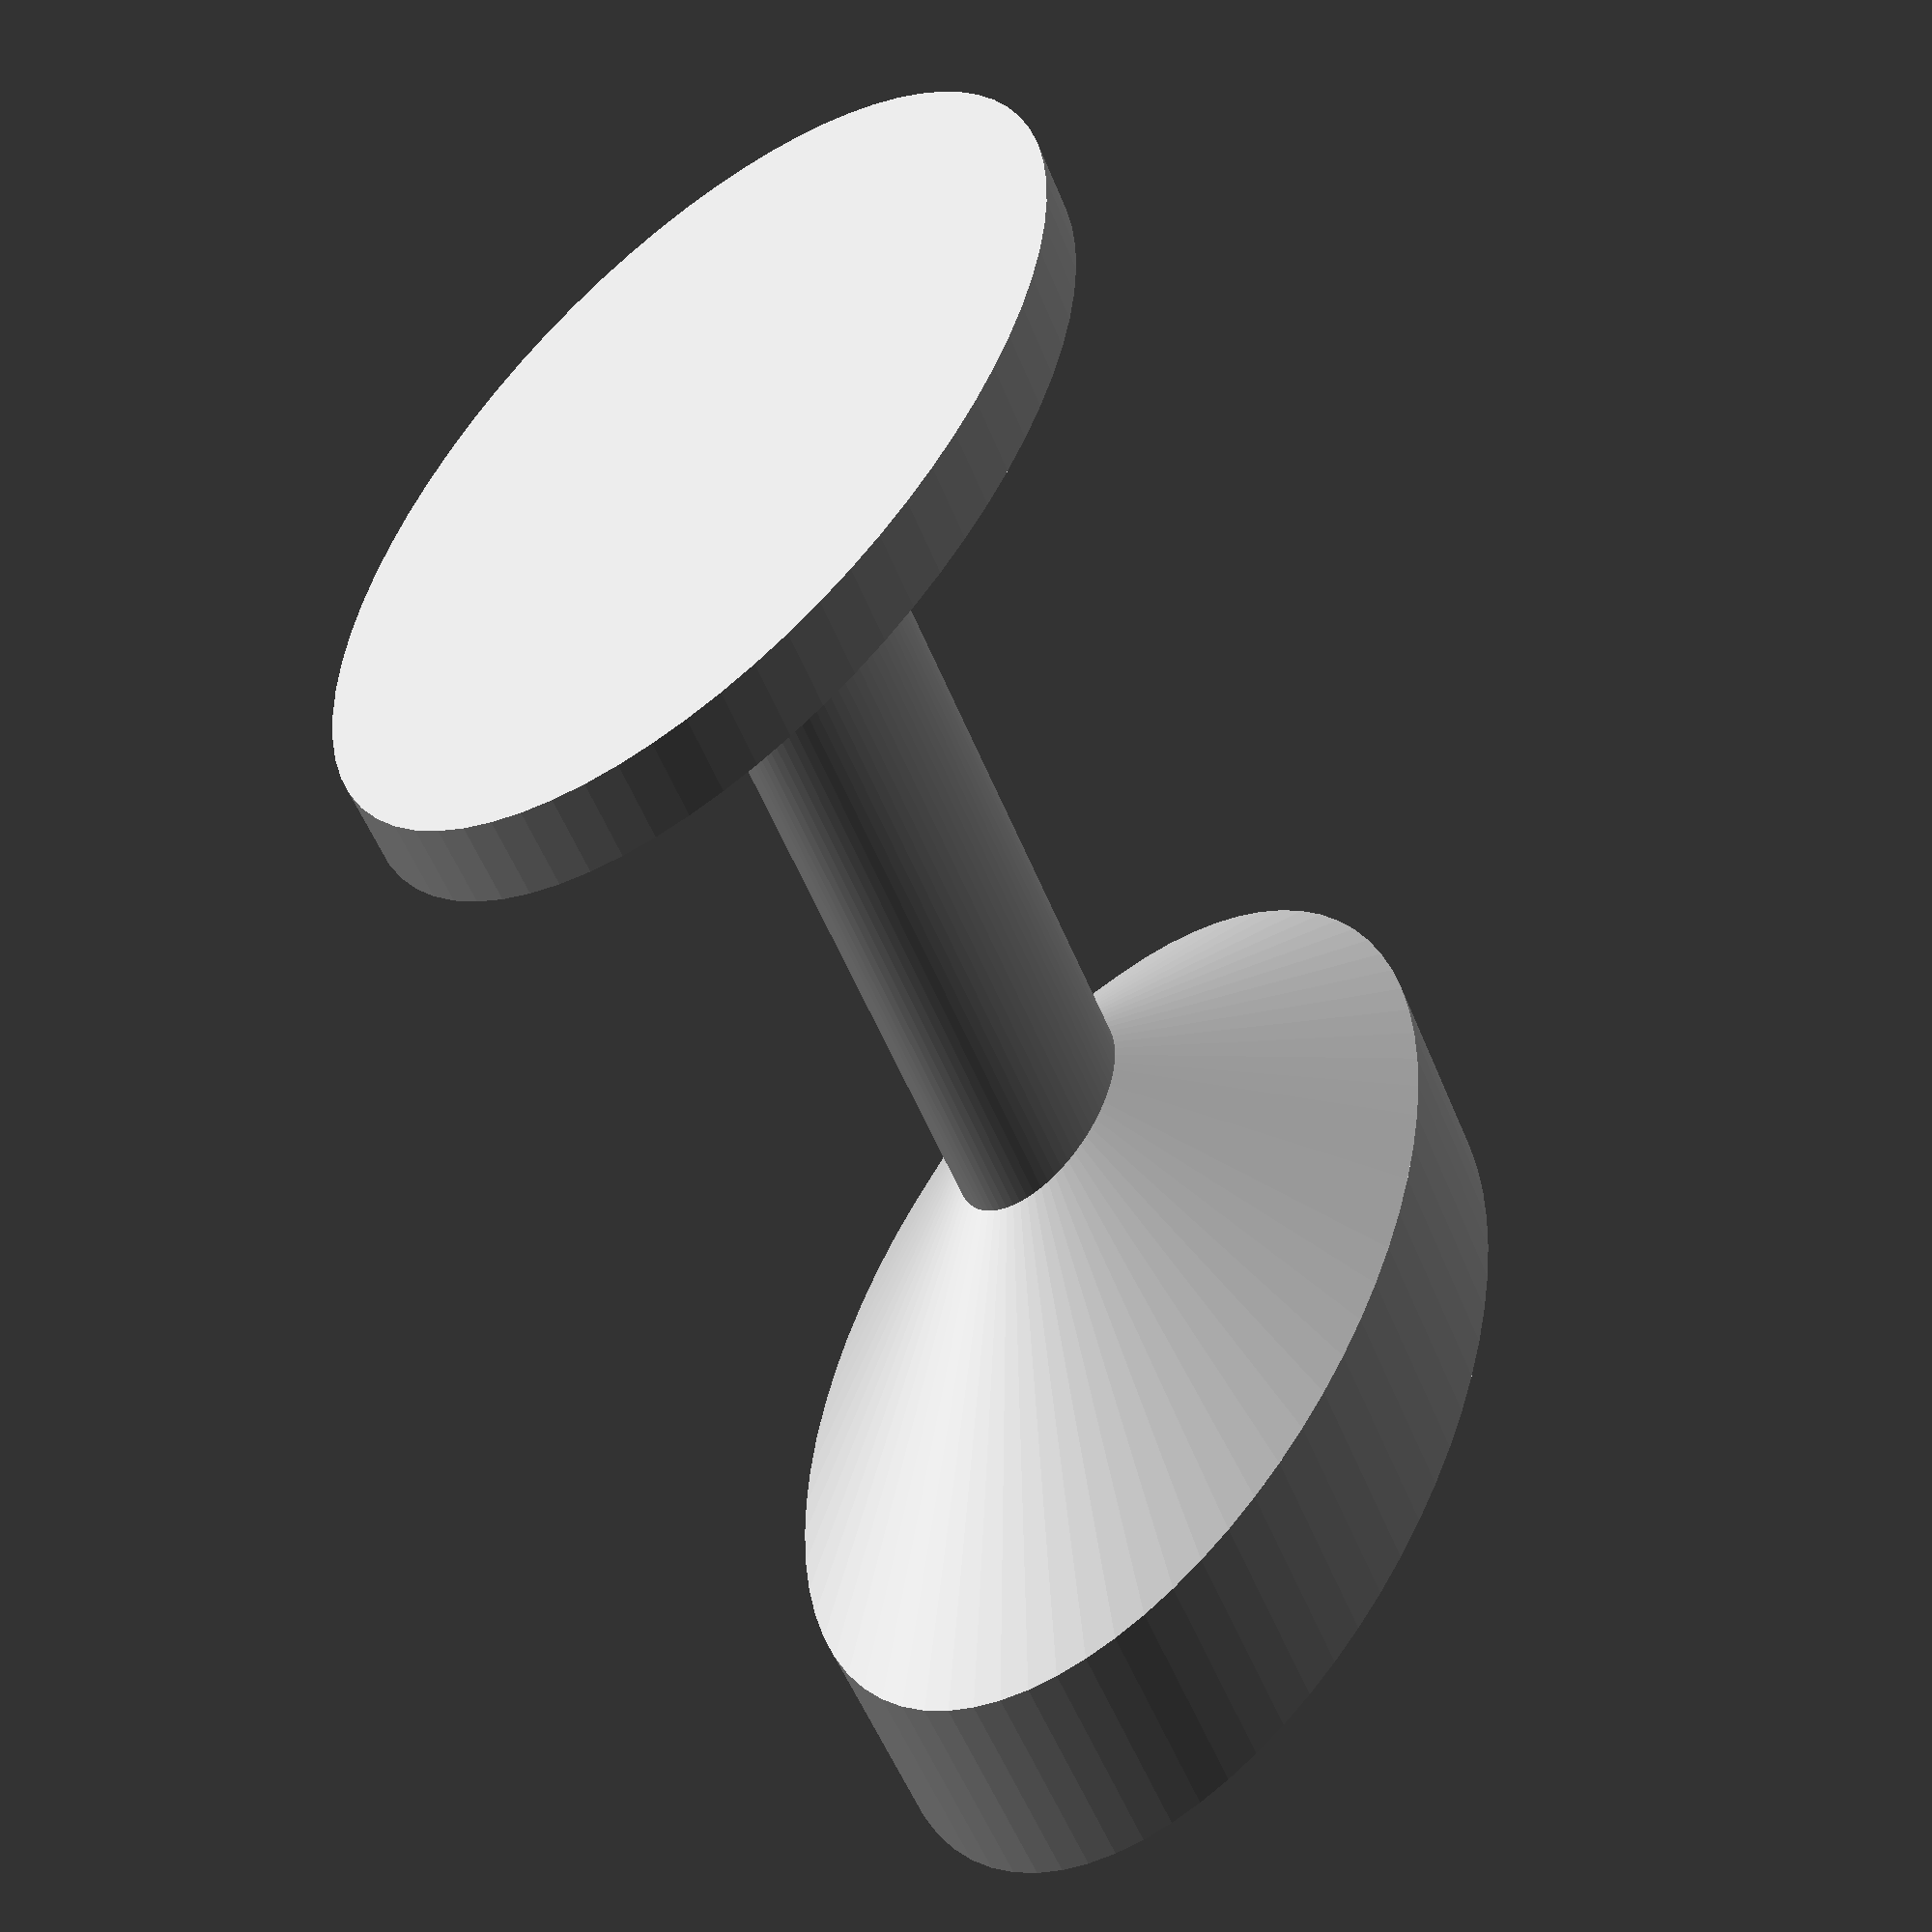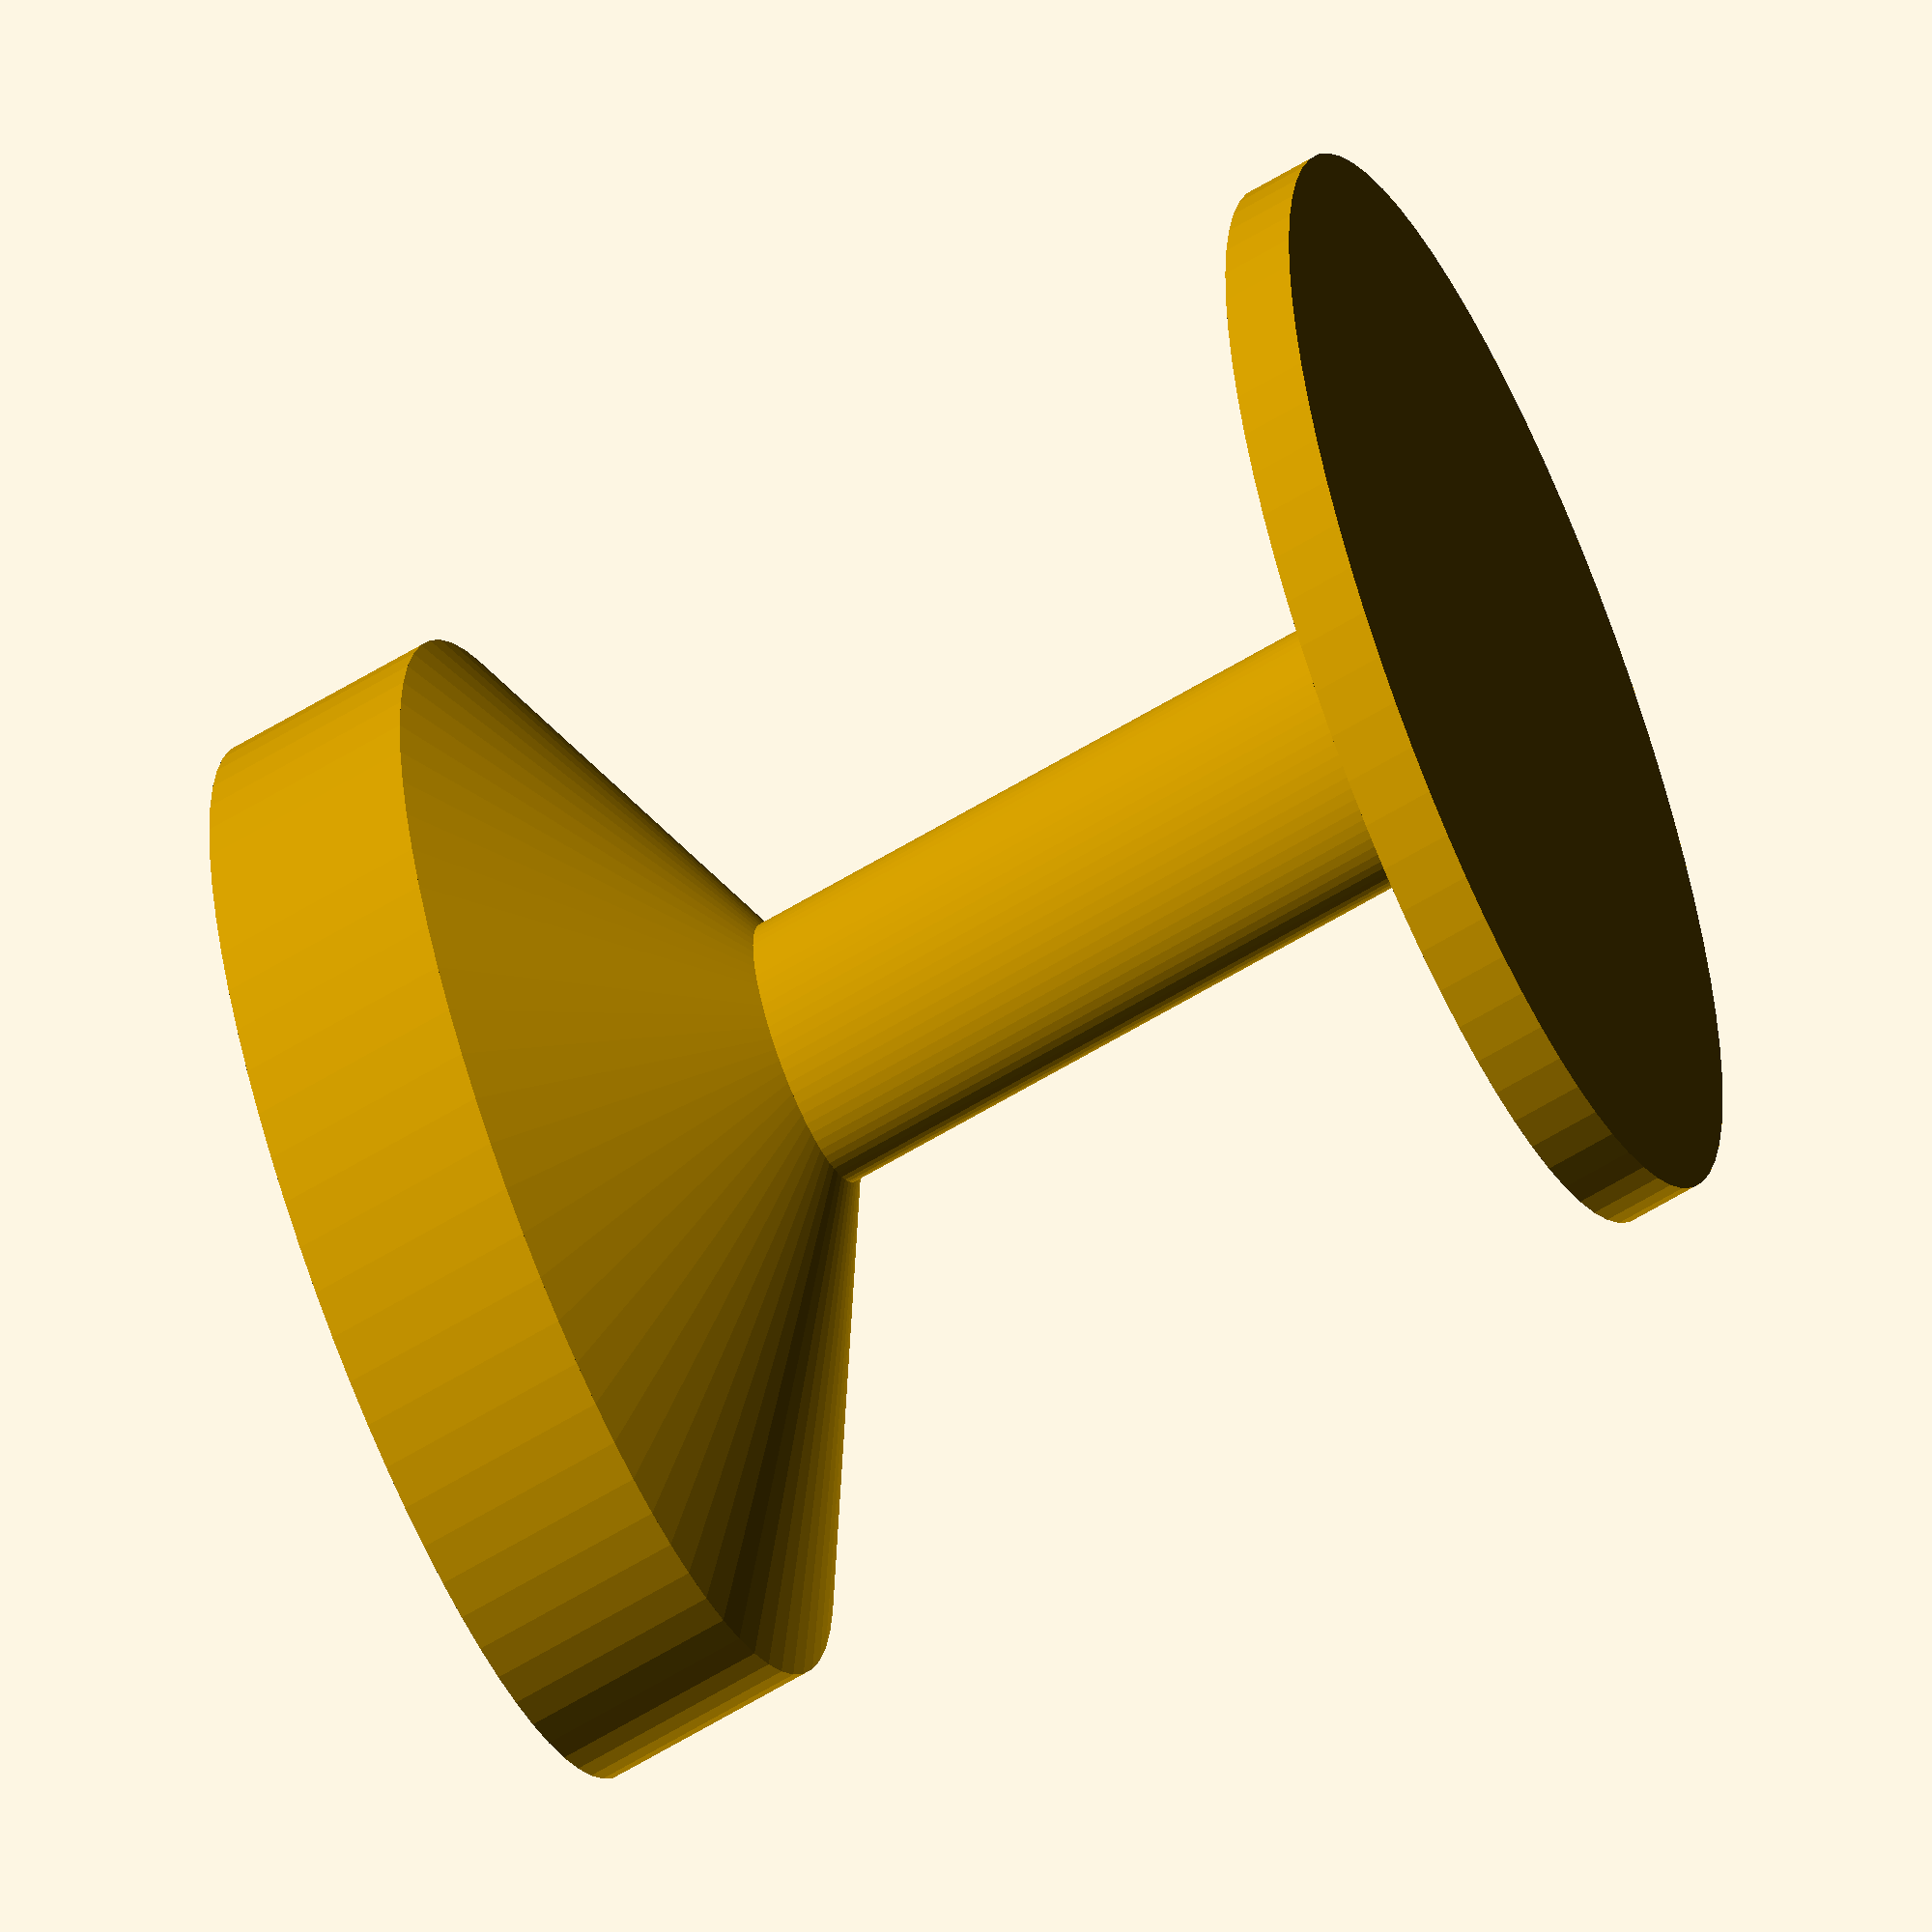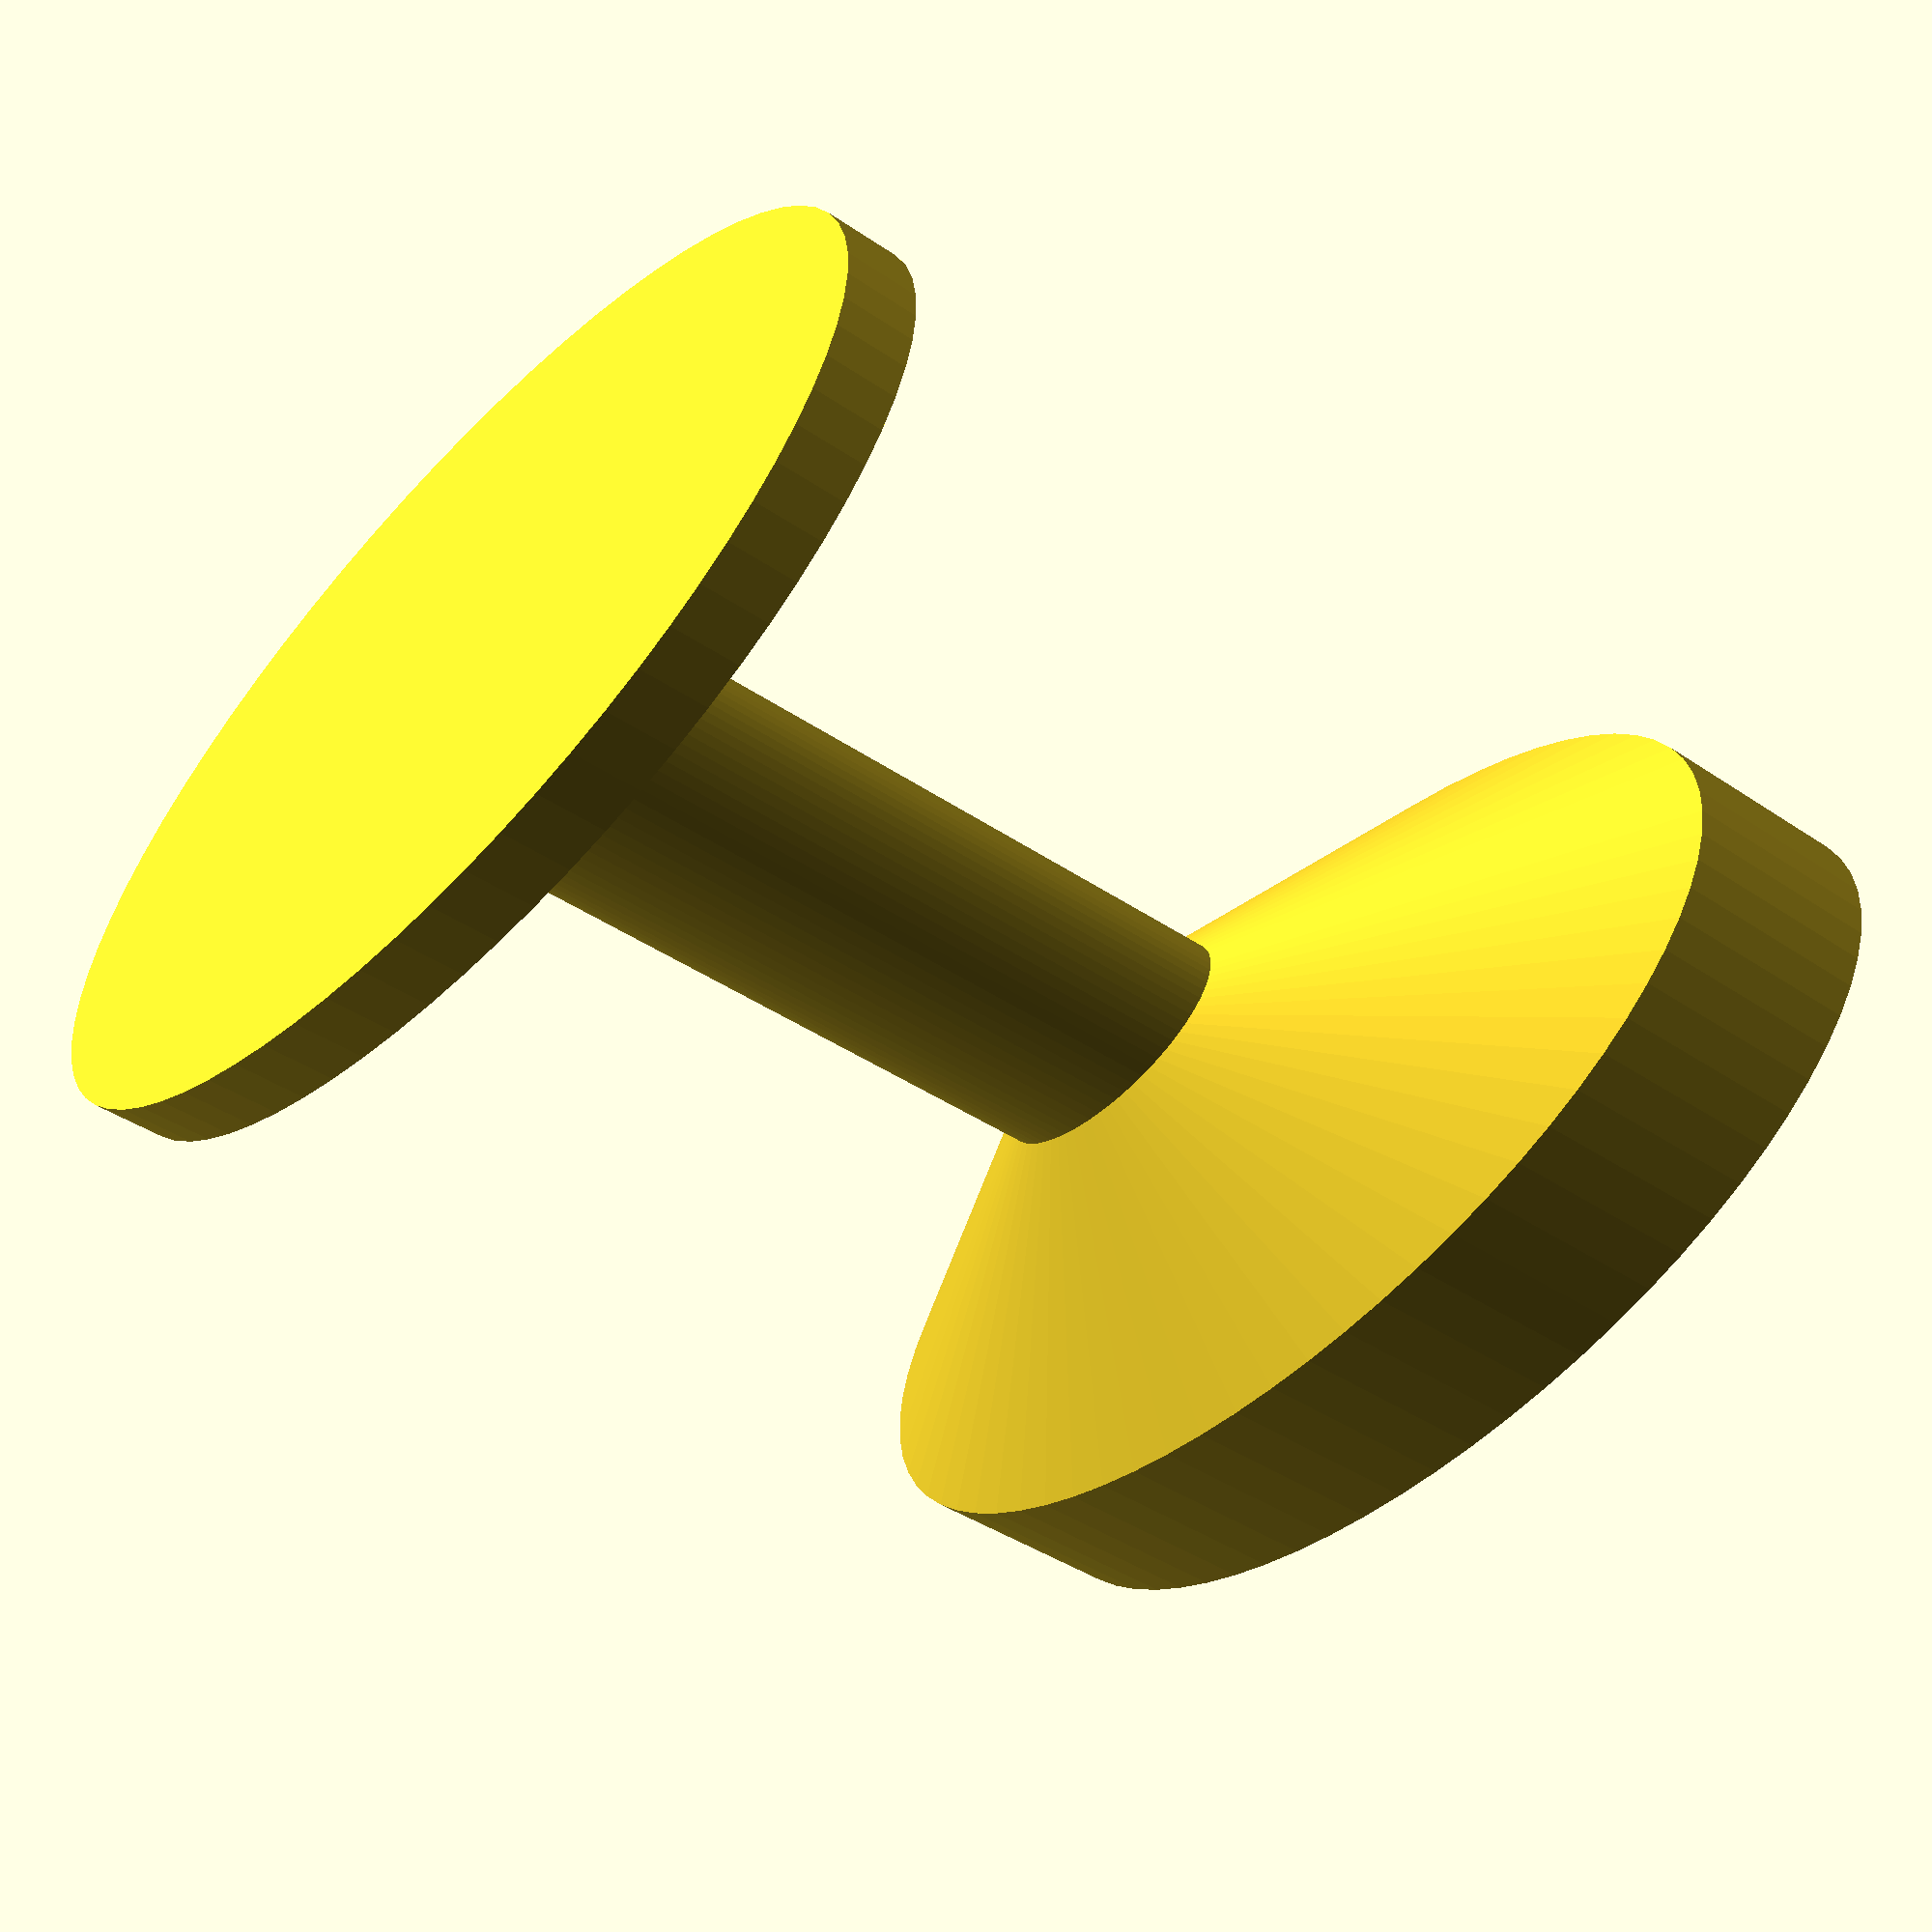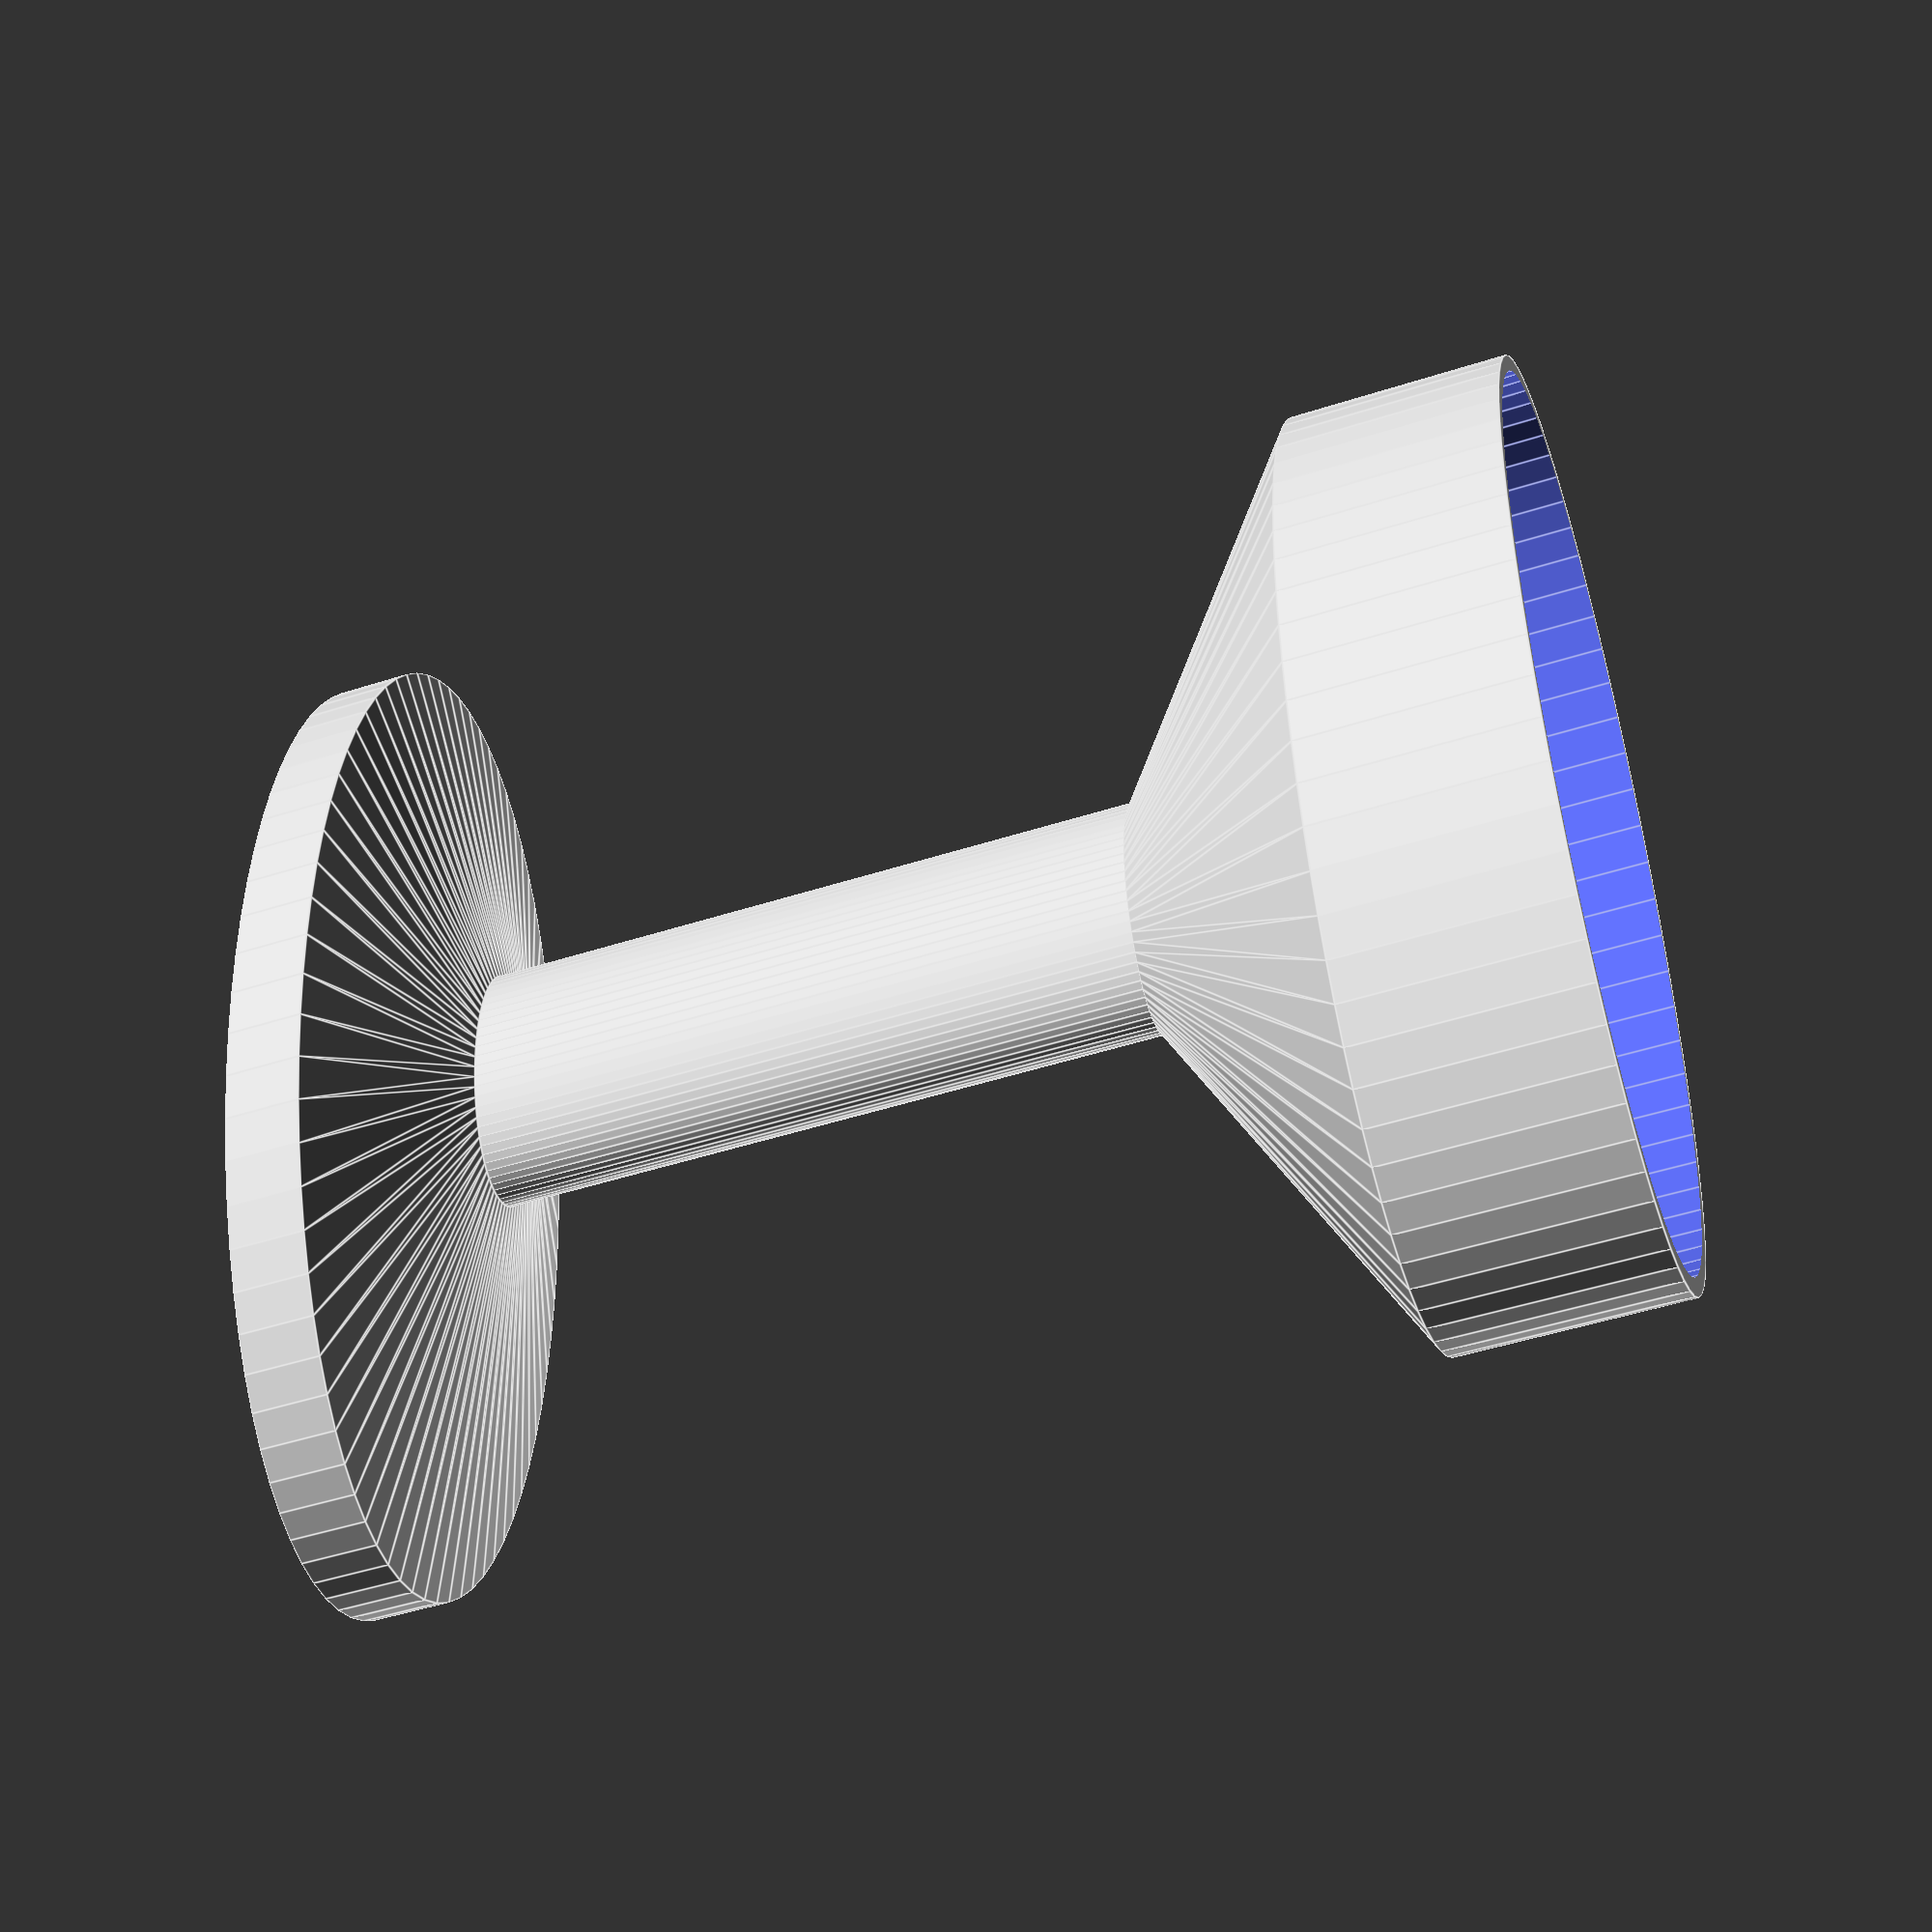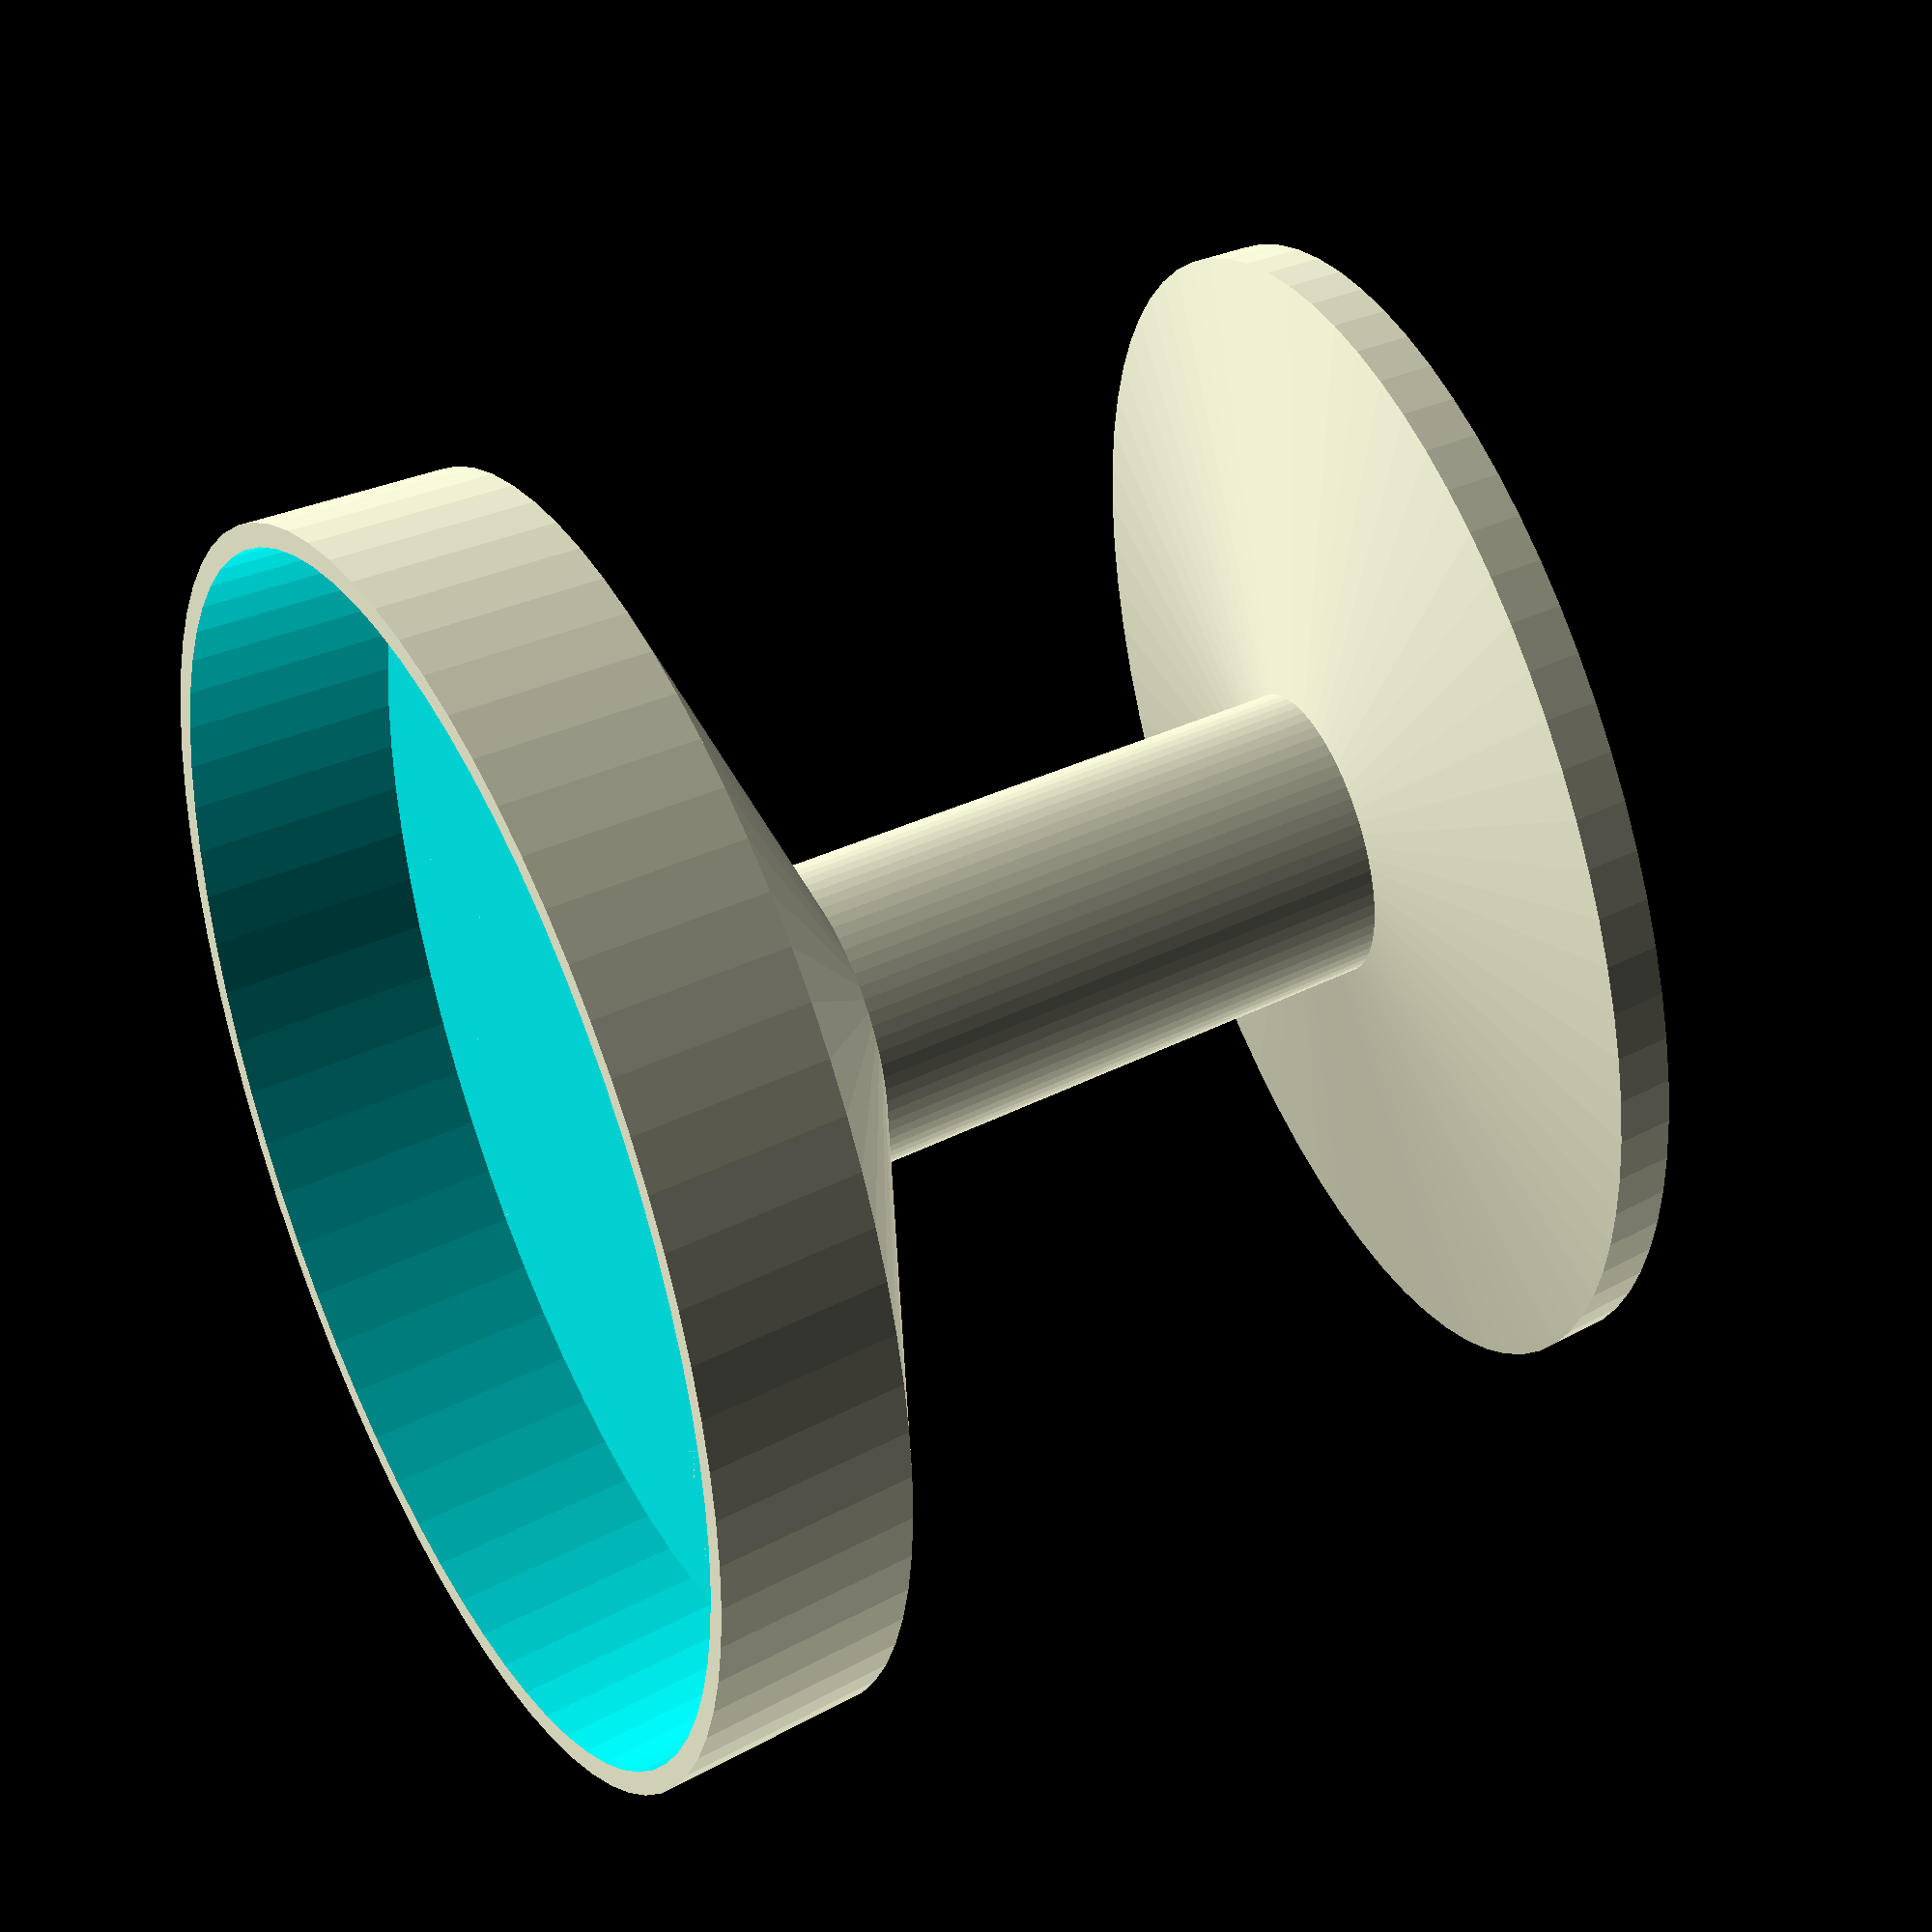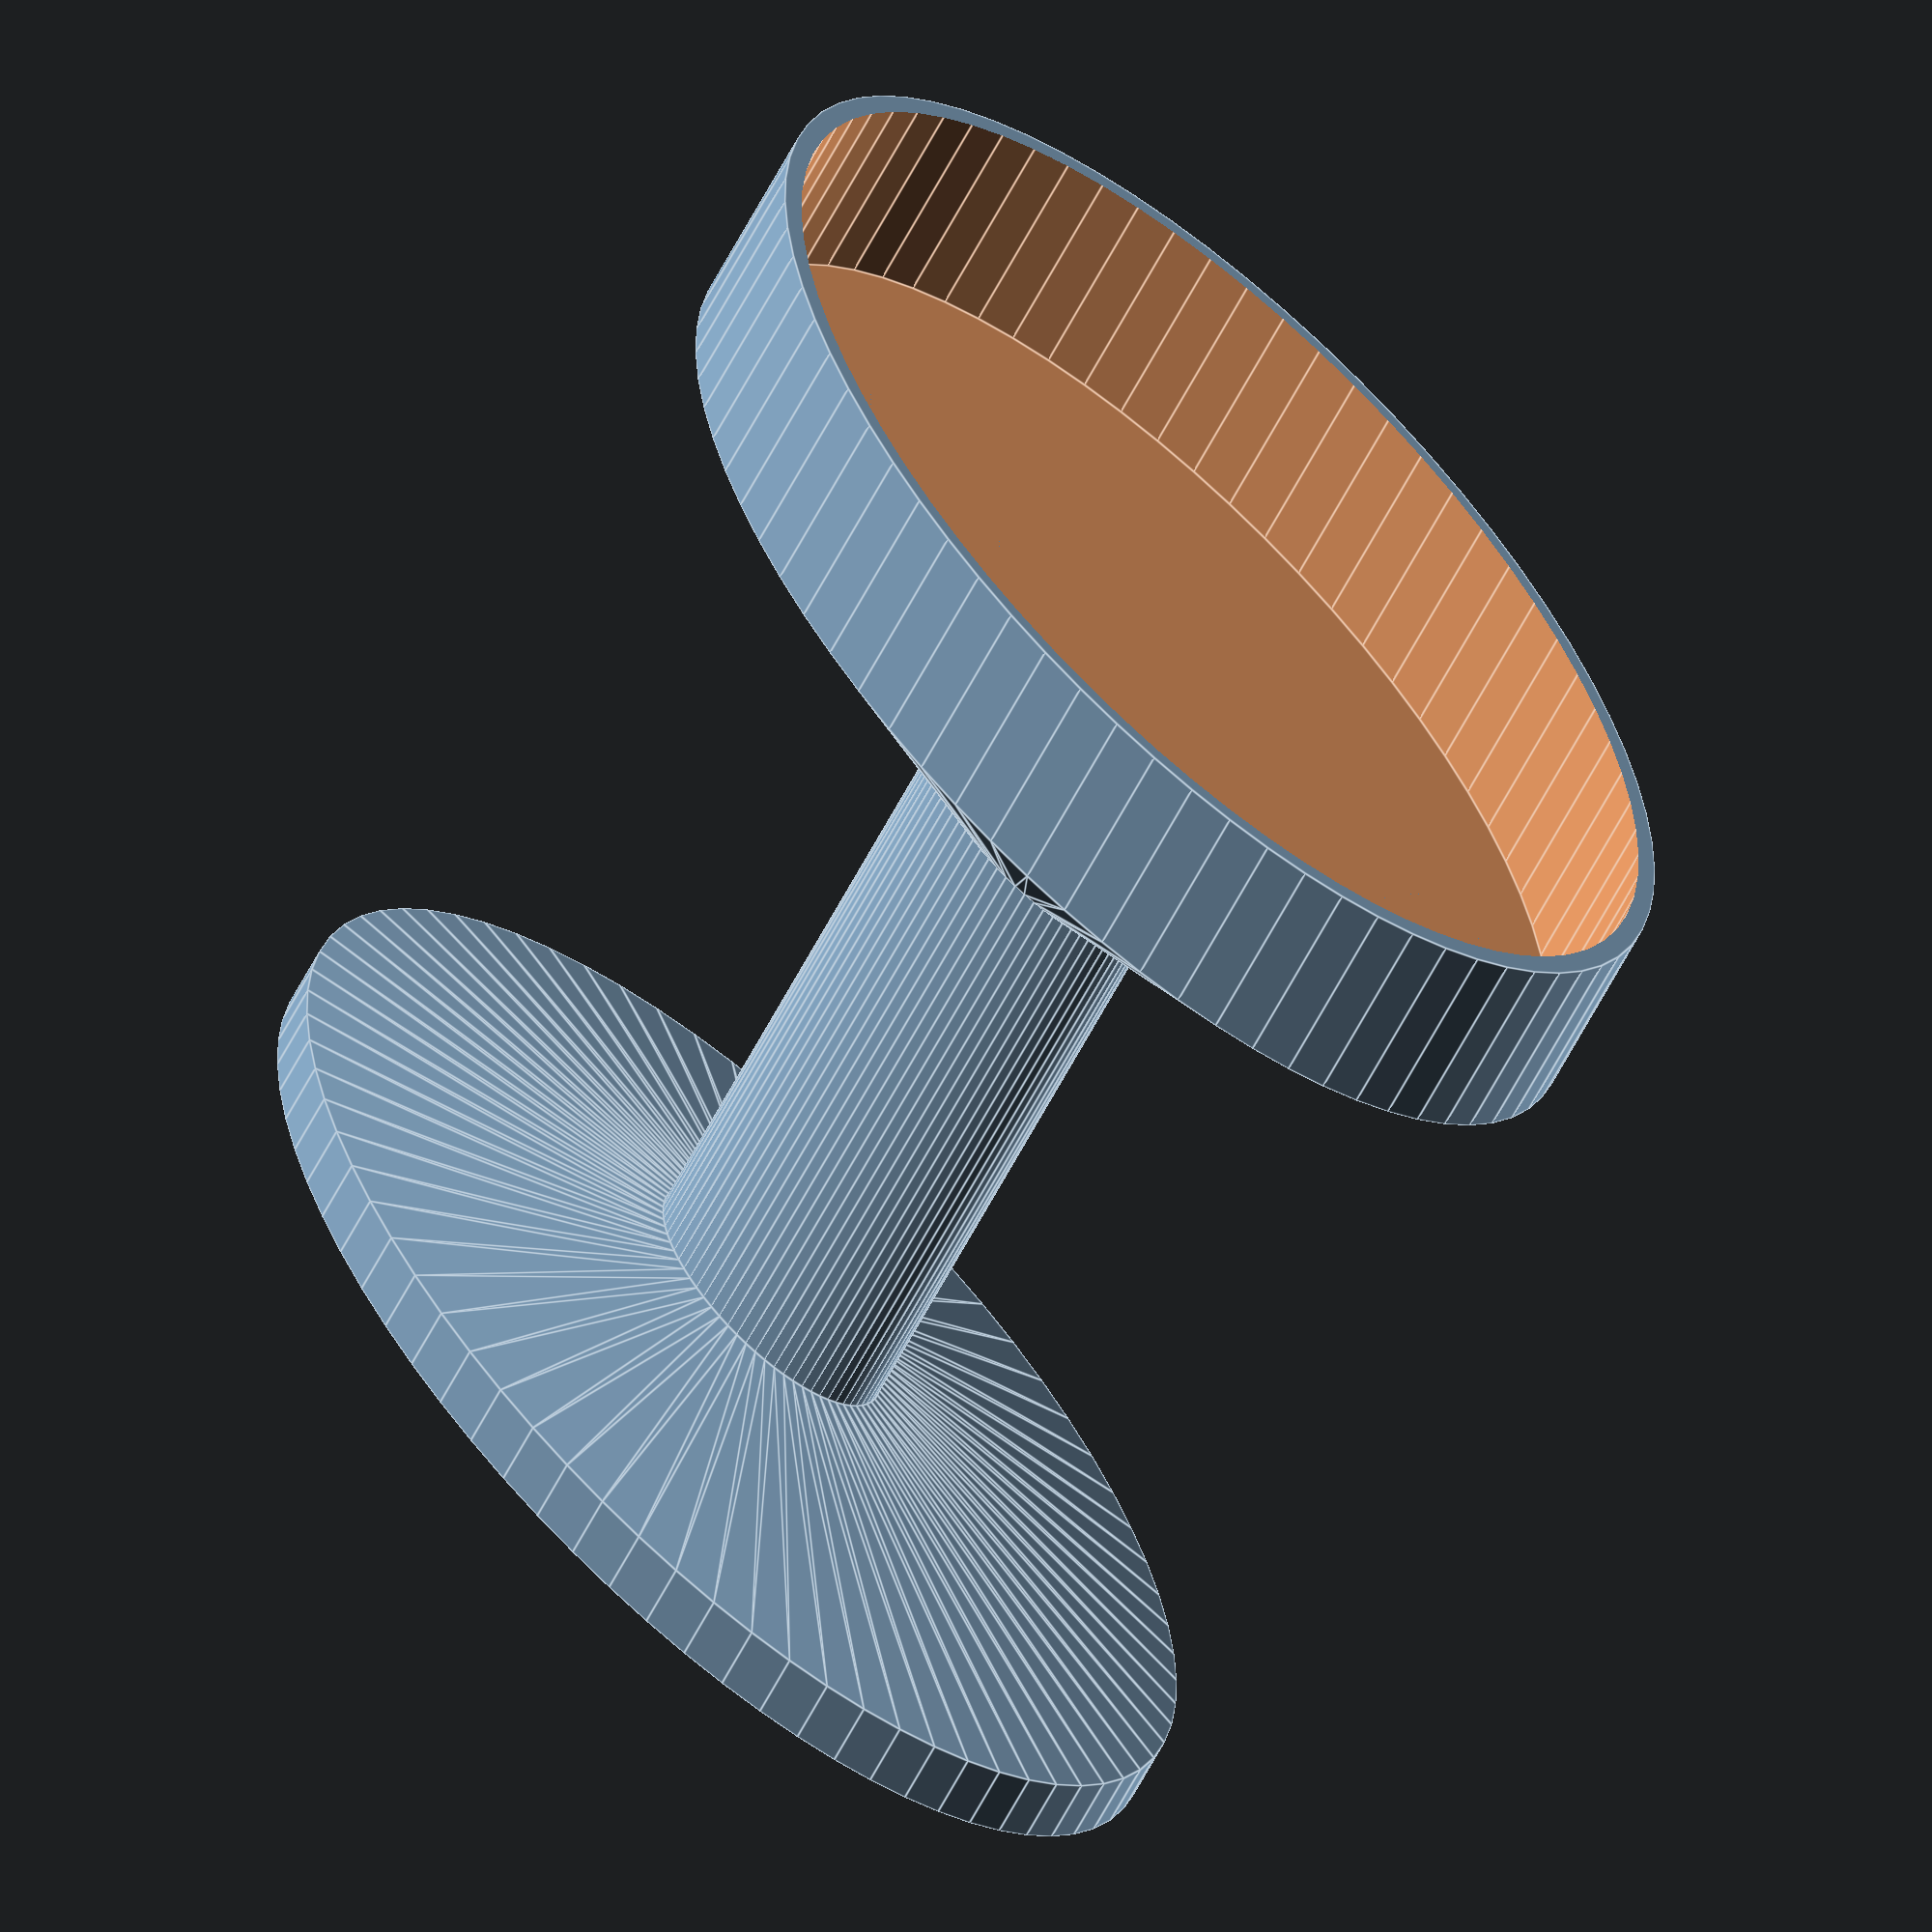
<openscad>

$fn = 72;


Stretch = 2;
ShaftLength = 100;
ShaftRadius = 10;
BaseLength = 10;
BaseRadius = 40;
BaseTransition=10;
WallThickness = 1.5;
TopTransition = 30;
TopLength=30;



difference() {
    scale([1,Stretch,1]) {
        cylinder(r=BaseRadius,h=BaseLength);
        translate([0,0,BaseLength])
            cylinder(r1=BaseRadius, r2=ShaftRadius,h=BaseTransition);
        translate([0,0,BaseLength+BaseTransition])
            cylinder(r=ShaftRadius,h=ShaftLength);
        translate([0,0,BaseLength+ShaftLength])
            cylinder(r1=ShaftRadius, r2=BaseRadius,h=TopTransition);
        translate([0,0,BaseLength+ShaftLength+TopTransition])
            cylinder(r=BaseRadius,h=TopLength);
    }
    scale([1,Stretch,1])
        translate([0,0,BaseLength+ShaftLength+TopTransition])
                cylinder(r=BaseRadius-WallThickness,h=TopLength+1);
}
</openscad>
<views>
elev=56.0 azim=342.0 roll=202.1 proj=p view=solid
elev=53.6 azim=26.1 roll=124.2 proj=o view=wireframe
elev=40.1 azim=275.8 roll=229.7 proj=p view=wireframe
elev=228.6 azim=359.1 roll=250.3 proj=p view=edges
elev=155.3 azim=334.2 roll=132.8 proj=p view=wireframe
elev=45.9 azim=317.6 roll=337.1 proj=o view=edges
</views>
